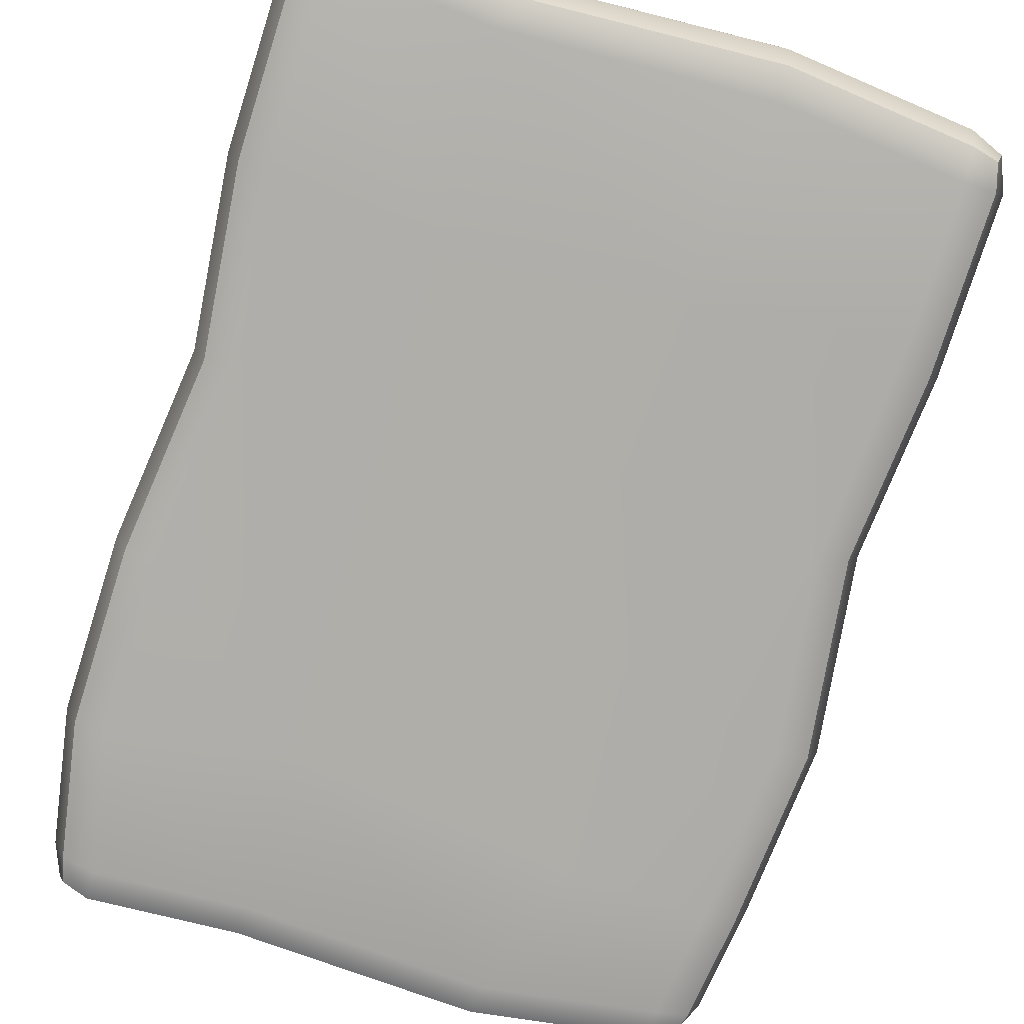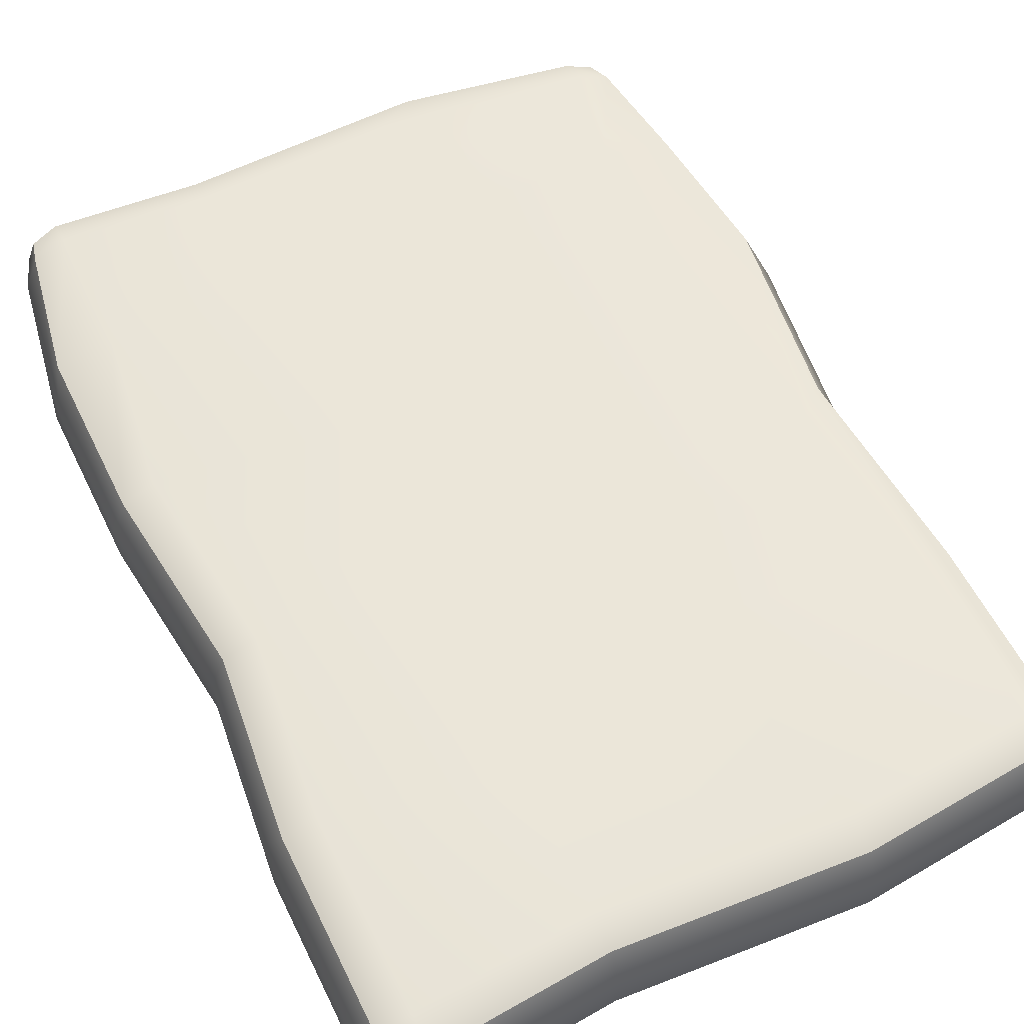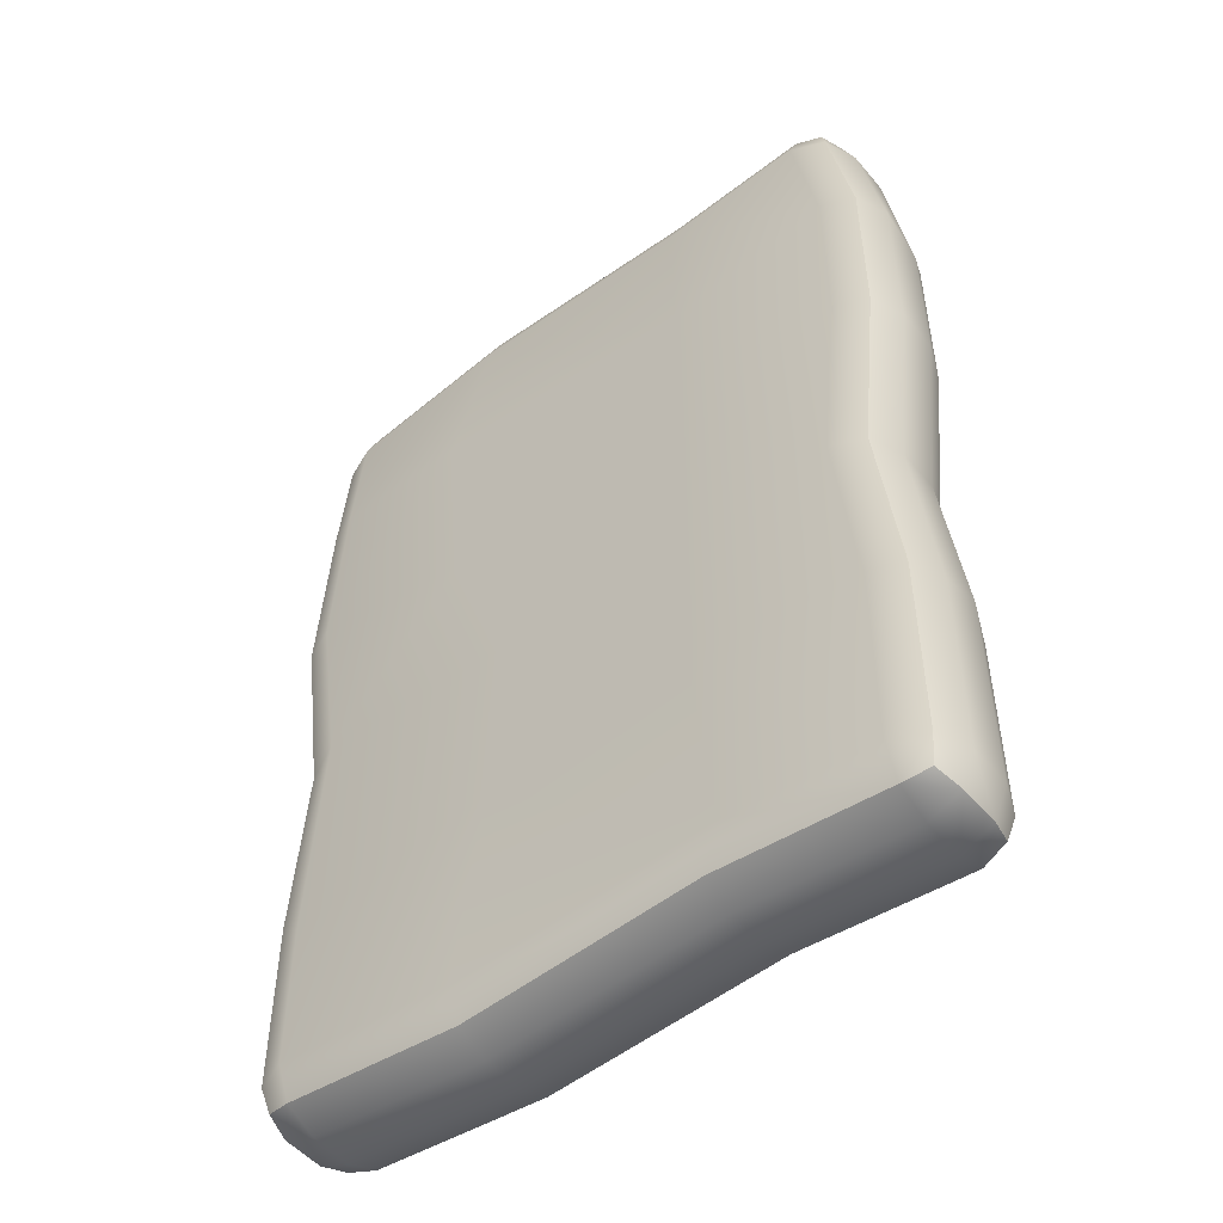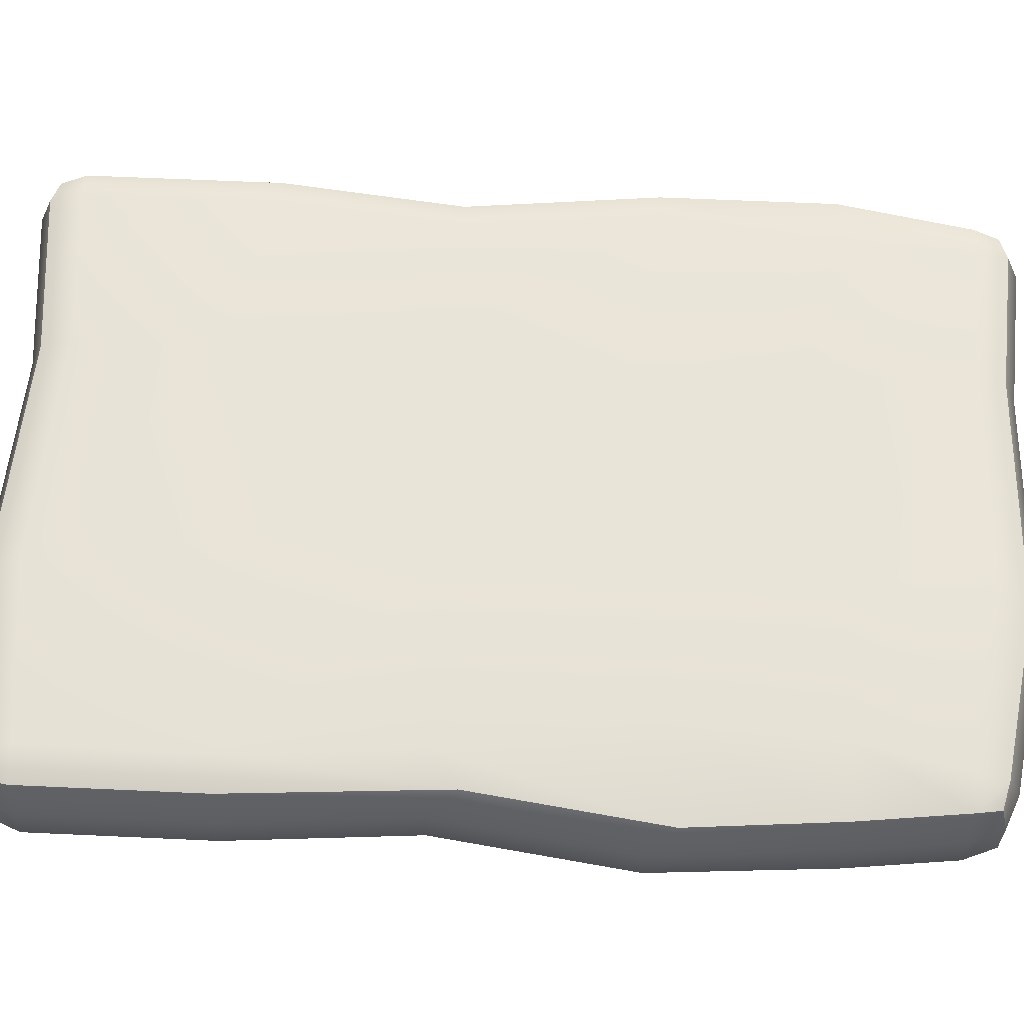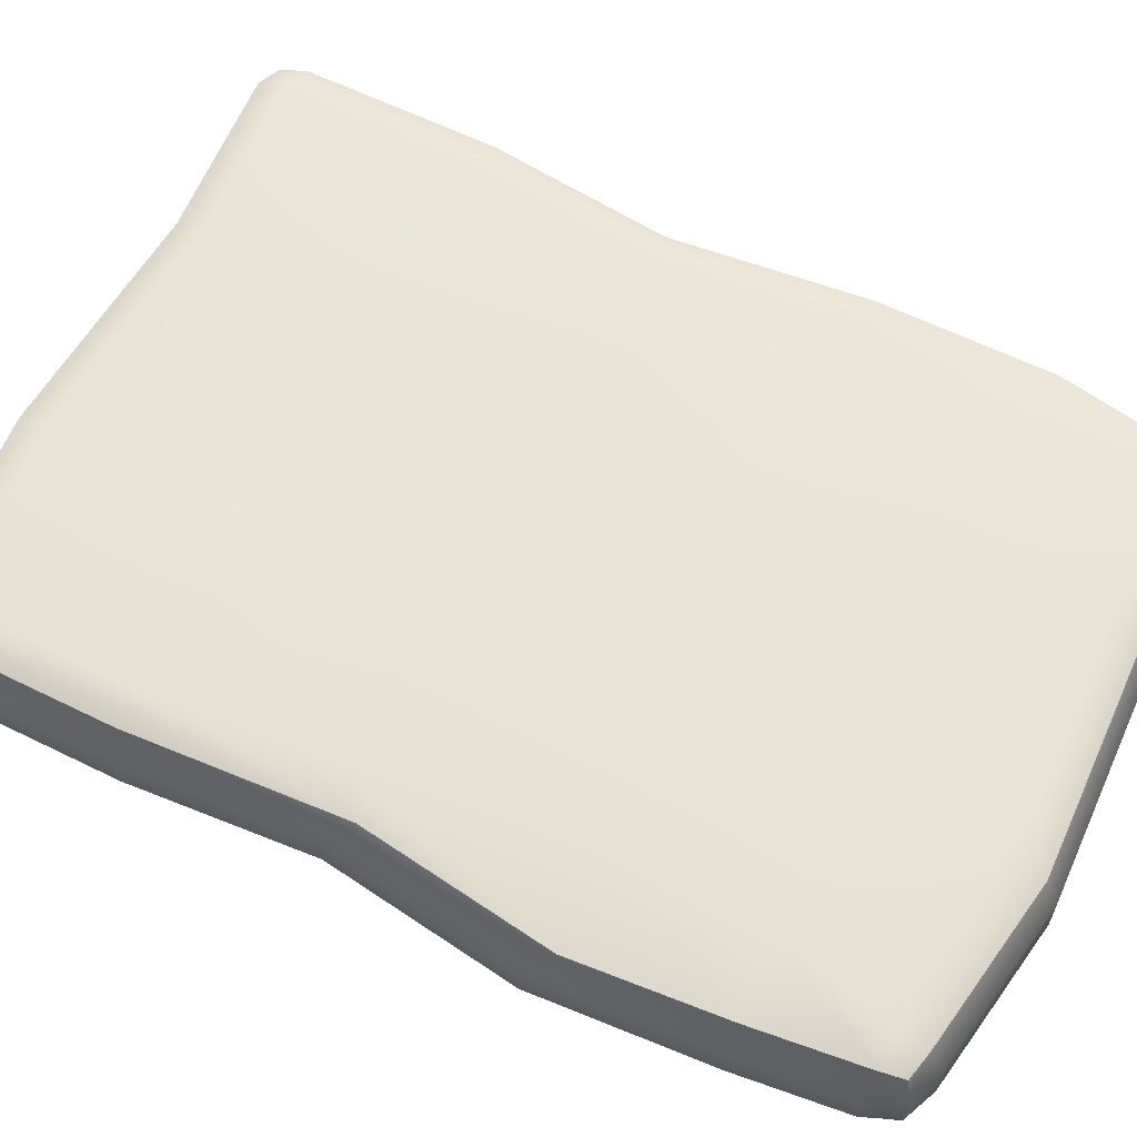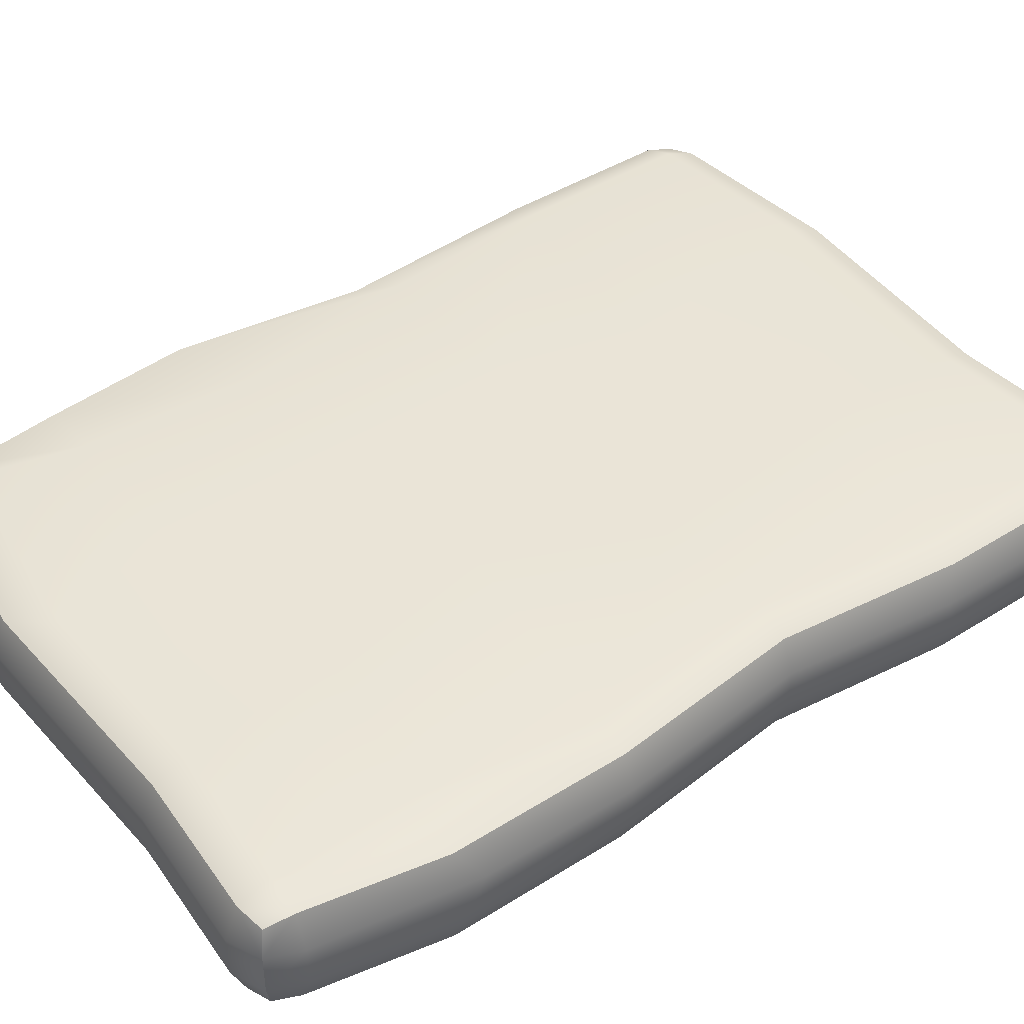
<metadata>
{"format":"obj","ext":"obj","renderer":"f3d","projection":"perspective","resolution":1024,"background":"white","views":[{"elev":-77.5,"azim":162.4,"up":"+Y"},{"elev":56.6,"azim":154.2,"up":"+Y"},{"elev":-50.7,"azim":38.4,"up":"+Z"},{"elev":60.6,"azim":-87.3,"up":"+Y"},{"elev":60.7,"azim":-63.2,"up":"+Y"},{"elev":43.7,"azim":53.5,"up":"+Y"}]}
</metadata>
<code>
g default
v -0.415 0.05816 0.5104
v -0.3979 0.01704 0.5104
v -0.3568 -0 0.5104
v -0.3568 0.01704 0.5515
v -0.3568 0.05816 0.5685
v -0.3979 0.05816 0.5515
v 0.3392 -0 0.5438
v 0.3803 0.01704 0.5438
v 0.3974 0.05816 0.5438
v 0.3803 0.05816 0.5849
v 0.3392 0.05816 0.6019
v 0.3392 0.01704 0.5849
v -0.3568 0.1697 0.5104
v -0.3979 0.1527 0.5104
v -0.415 0.1115 0.5104
v -0.3979 0.1115 0.5515
v -0.3568 0.1115 0.5685
v -0.3568 0.1527 0.5515
v 0.3974 0.1115 0.5438
v 0.3803 0.1527 0.5438
v 0.3392 0.1697 0.5438
v 0.3392 0.1527 0.5849
v 0.3392 0.1115 0.6019
v 0.3803 0.1115 0.5849
v -0.3728 0.1115 -0.5987
v -0.4139 0.1115 -0.5817
v -0.4309 0.1115 -0.5406
v -0.4139 0.1527 -0.5406
v -0.3728 0.1697 -0.5406
v -0.3728 0.1527 -0.5817
v 0.4288 0.1115 -0.5626
v 0.4117 0.1115 -0.6037
v 0.3706 0.1115 -0.6208
v 0.3706 0.1527 -0.6037
v 0.3706 0.1697 -0.5626
v 0.4117 0.1527 -0.5626
v -0.3728 -0 -0.5406
v -0.4139 0.01704 -0.5406
v -0.4309 0.05816 -0.5406
v -0.4139 0.05816 -0.5817
v -0.3728 0.05816 -0.5987
v -0.3728 0.01704 -0.5817
v 0.4288 0.05816 -0.5626
v 0.4117 0.01704 -0.5626
v 0.3706 -0 -0.5626
v 0.3706 0.01704 -0.6037
v 0.3706 0.05816 -0.6208
v 0.4117 0.05816 -0.6037
v -0.3899 0.02507 0.5434
v 0.3723 0.02507 0.5769
v -0.3899 0.1446 0.5434
v 0.3723 0.1446 0.5769
v -0.4059 0.1446 -0.5737
v 0.4037 0.1446 -0.5957
v -0.4059 0.02507 -0.5737
v 0.4037 0.02507 -0.5957
v -0.3255 0.1697 0.3756
v 0.3411 0.1697 0.3756
v 0.4117 0.1527 0.3756
v 0.4288 0.1115 0.3464
v 0.4288 0.05816 0.3756
v 0.4117 0.01704 0.3756
v 0.3706 -0 0.3756
v -0.3728 -0 0.3756
v -0.4139 0.01704 0.3756
v -0.4309 0.05816 0.3756
v -0.4309 0.1115 0.3756
v -0.4139 0.1527 0.3756
v -0.3126 0.1697 0.156
v 0.3706 0.1697 0.156
v 0.4117 0.1527 0.156
v 0.4288 0.1115 0.156
v 0.4288 0.05816 0.156
v 0.4117 0.01704 0.156
v 0.3706 -0 0.156
v -0.3885 -0 0.156
v -0.4297 0.01704 0.156
v -0.4467 0.05816 0.156
v -0.4467 0.1115 0.156
v -0.4297 0.1527 0.19
v -0.3551 0.1697 -0.08718
v 0.3446 0.1697 -0.08718
v 0.3857 0.1527 -0.08718
v 0.4028 0.1115 -0.08718
v 0.4028 0.05816 -0.08718
v 0.3857 0.01704 -0.08718
v 0.3446 -0 -0.08718
v -0.3551 -0 -0.07348
v -0.3962 0.01704 -0.08718
v -0.4133 0.05816 -0.08718
v -0.4133 0.1115 -0.08718
v -0.3962 0.1527 -0.0498
v -0.3728 0.1697 -0.3173
v 0.3706 0.1697 -0.3173
v 0.4117 0.1527 -0.3173
v 0.4288 0.1115 -0.3001
v 0.4288 0.05816 -0.3173
v 0.4117 0.01704 -0.3173
v 0.3706 -0 -0.3173
v -0.3728 -0 -0.3545
v -0.4139 0.01704 -0.3173
v -0.4309 0.05816 -0.3173
v -0.4309 0.1115 -0.3173
v -0.4139 0.1527 -0.3173
v 0.155 0.1697 0.5316
v 0.1383 0.1697 0.3371
v 0.09463 0.1697 0.122
v 0.1863 0.1697 -0.08718
v 0.155 0.1697 -0.3687
v 0.155 0.1697 -0.5438
v 0.155 0.1527 -0.5849
v 0.155 0.1115 -0.602
v 0.155 0.05816 -0.602
v 0.155 0.01704 -0.5849
v 0.1846 -0 -0.5438
v 0.155 -0 -0.2844
v 0.155 -0 -0.08718
v 0.155 -0 0.156
v 0.155 -0 0.3386
v 0.155 -0 0.5316
v 0.155 0.01704 0.5727
v 0.155 0.05816 0.5897
v 0.155 0.1115 0.5897
v 0.155 0.1527 0.5727
v -0.09224 0.1697 0.5438
v -0.1443 0.1697 0.3756
v -0.1443 0.1697 0.156
v -0.1443 0.1697 -0.08718
v -0.09687 0.1697 -0.273
v -0.1443 0.1697 -0.5626
v -0.1443 0.1527 -0.6037
v -0.1443 0.1115 -0.6208
v -0.1443 0.05816 -0.6208
v -0.1443 0.01704 -0.6037
v -0.1443 -0 -0.5626
v -0.1098 -0 -0.3173
v -0.09895 -0 -0.08718
v -0.1757 -0 0.1204
v -0.1972 -0 0.3756
v -0.1443 -0 0.5438
v -0.1443 0.01704 0.5849
v -0.1443 0.05816 0.6019
v -0.1443 0.1115 0.6019
v -0.1443 0.1527 0.5849
g Plaque
f 37 135 136 100
f 142 143 17 5
f 103 27 39 102
f 43 31 96 97
f 129 130 29 93
f 132 133 41 25
f 100 101 38 37
f 101 102 39 38
f 5 4 141 142
f 4 3 140 141
f 1 6 16 15
f 6 5 17 16
f 97 98 44 43
f 98 99 45 44
f 11 10 24 23
f 10 9 19 24
f 103 104 28 27
f 104 93 29 28
f 13 18 144 125
f 18 17 143 144
f 94 95 36 35
f 95 96 31 36
f 27 26 40 39
f 26 25 41 40
f 25 30 131 132
f 30 29 130 131
f 33 32 48 47
f 32 31 43 48
f 37 42 134 135
f 42 41 133 134
f 6 1 2 49
f 2 3 4 49
f 4 5 6 49
f 12 7 8 50
f 8 9 10 50
f 10 11 12 50
f 18 13 14 51
f 14 15 16 51
f 16 17 18 51
f 24 19 20 52
f 20 21 22 52
f 22 23 24 52
f 30 25 26 53
f 26 27 28 53
f 28 29 30 53
f 36 31 32 54
f 32 33 34 54
f 34 35 36 54
f 42 37 38 55
f 38 39 40 55
f 40 41 42 55
f 48 43 44 56
f 44 45 46 56
f 46 47 48 56
f 125 126 57 13
f 21 20 59 58
f 20 19 60 59
f 61 60 19 9
f 9 8 62 61
f 8 7 63 62
f 64 139 140 3
f 3 2 65 64
f 2 1 66 65
f 15 67 66 1
f 15 14 68 67
f 14 13 57 68
f 126 127 69 57
f 58 59 71 70
f 59 60 72 71
f 73 72 60 61
f 61 62 74 73
f 62 63 75 74
f 76 138 139 64
f 64 65 77 76
f 65 66 78 77
f 67 79 78 66
f 67 68 80 79
f 68 57 69 80
f 127 128 81 69
f 70 71 83 82
f 71 72 84 83
f 85 84 72 73
f 73 74 86 85
f 74 75 87 86
f 88 137 138 76
f 76 77 89 88
f 77 78 90 89
f 79 91 90 78
f 79 80 92 91
f 80 69 81 92
f 128 129 93 81
f 82 83 95 94
f 83 84 96 95
f 97 96 84 85
f 85 86 98 97
f 86 87 99 98
f 100 136 137 88
f 88 89 101 100
f 89 90 102 101
f 91 103 102 90
f 91 92 104 103
f 92 81 93 104
f 21 58 106 105
f 58 70 107 106
f 70 82 108 107
f 82 94 109 108
f 94 35 110 109
f 111 110 35 34
f 112 111 34 33
f 33 47 113 112
f 114 113 47 46
f 115 114 46 45
f 116 115 45 99
f 117 116 99 87
f 118 117 87 75
f 119 118 75 63
f 120 119 63 7
f 121 120 7 12
f 122 121 12 11
f 11 23 123 122
f 124 123 23 22
f 105 124 22 21
f 105 106 126 125
f 106 107 127 126
f 107 108 128 127
f 108 109 129 128
f 109 110 130 129
f 131 130 110 111
f 132 131 111 112
f 112 113 133 132
f 134 133 113 114
f 135 134 114 115
f 136 135 115 116
f 137 136 116 117
f 138 137 117 118
f 139 138 118 119
f 140 139 119 120
f 141 140 120 121
f 142 141 121 122
f 122 123 143 142
f 144 143 123 124
f 125 144 124 105

</code>
